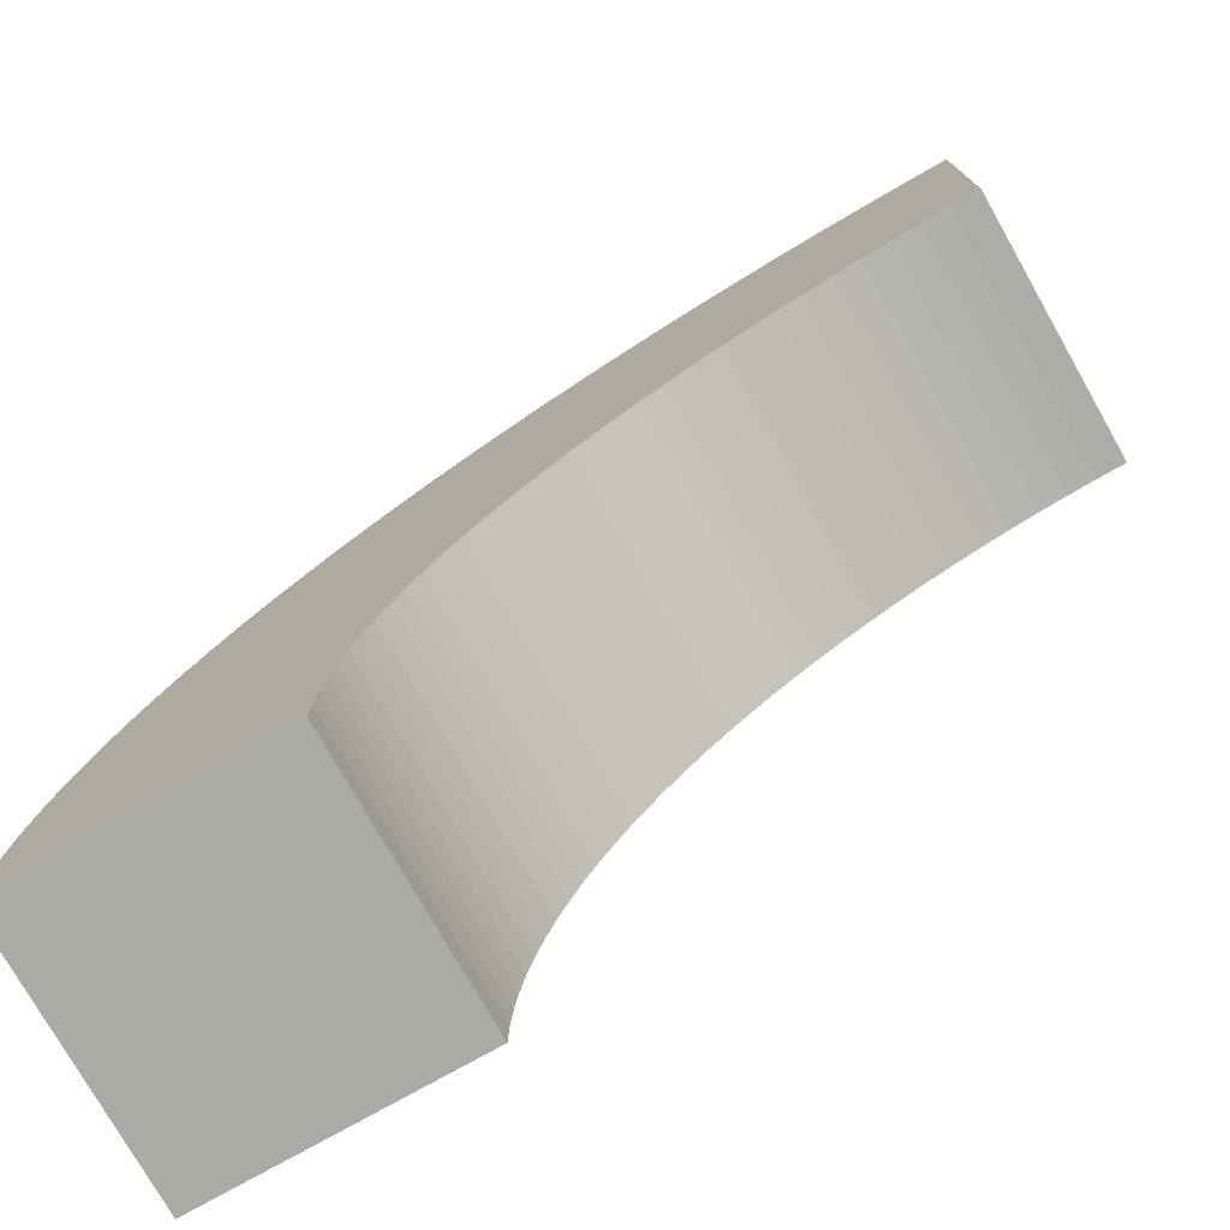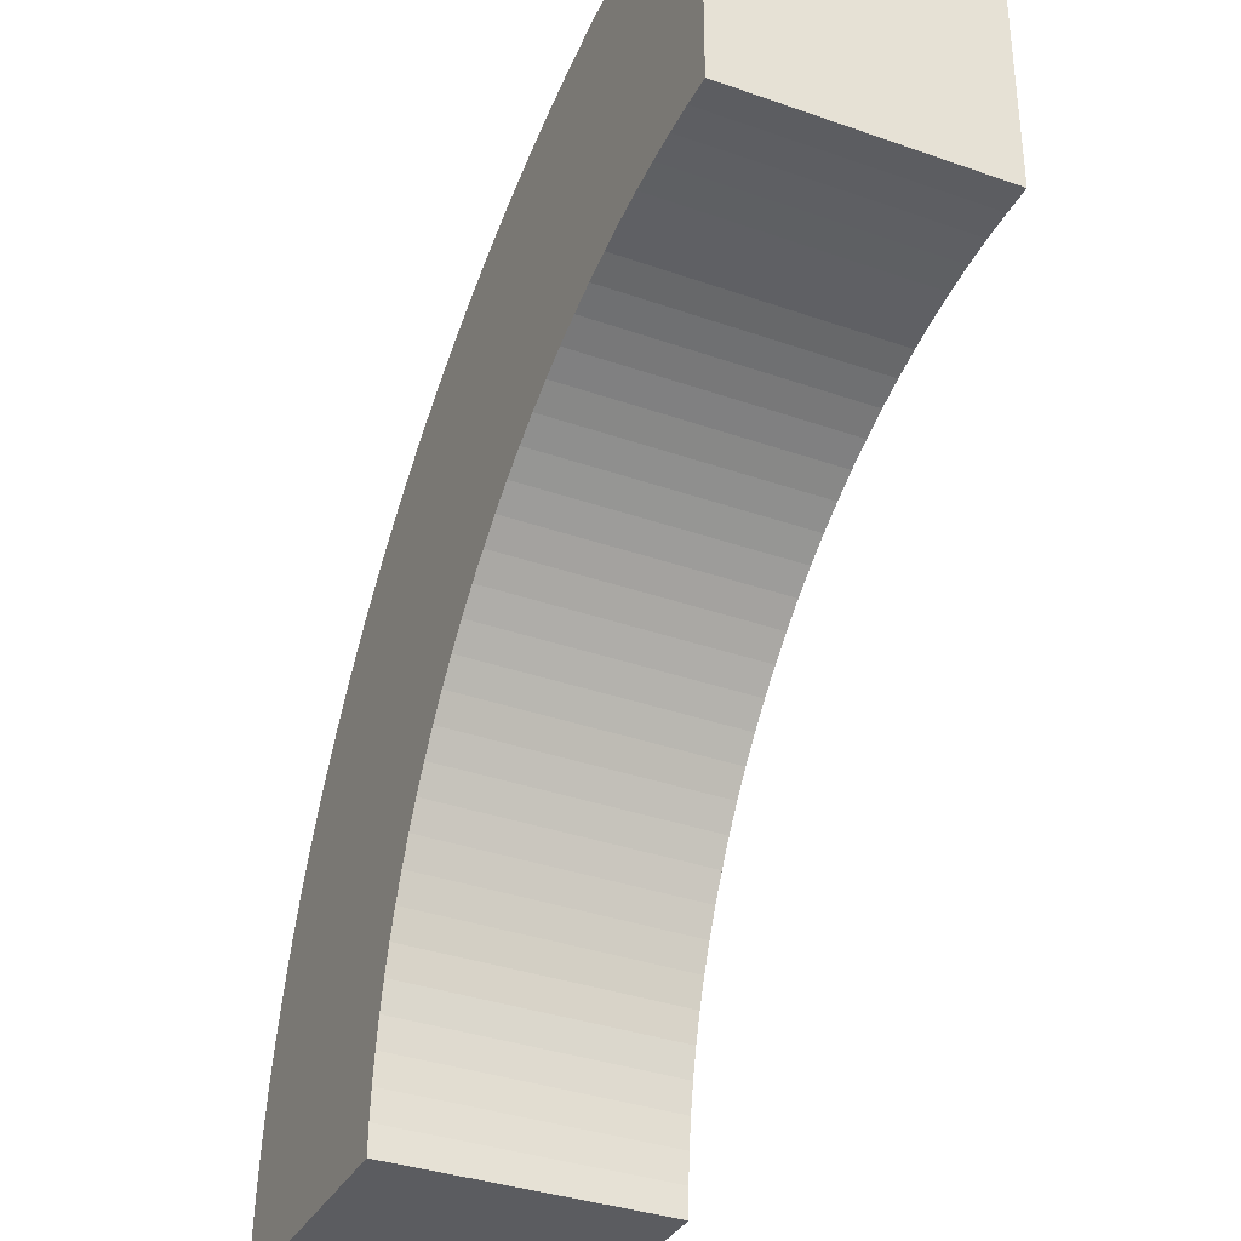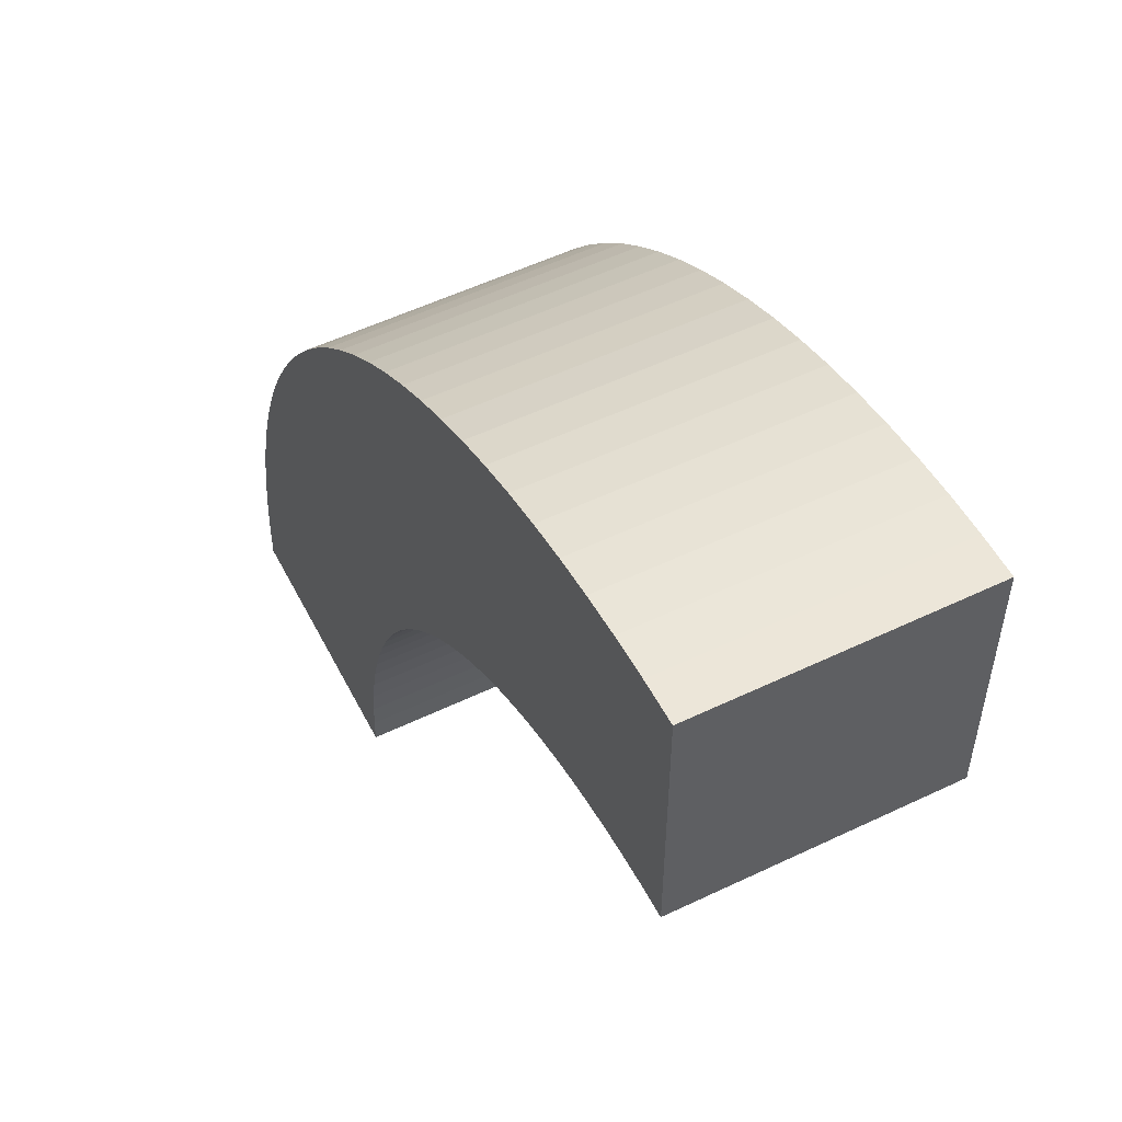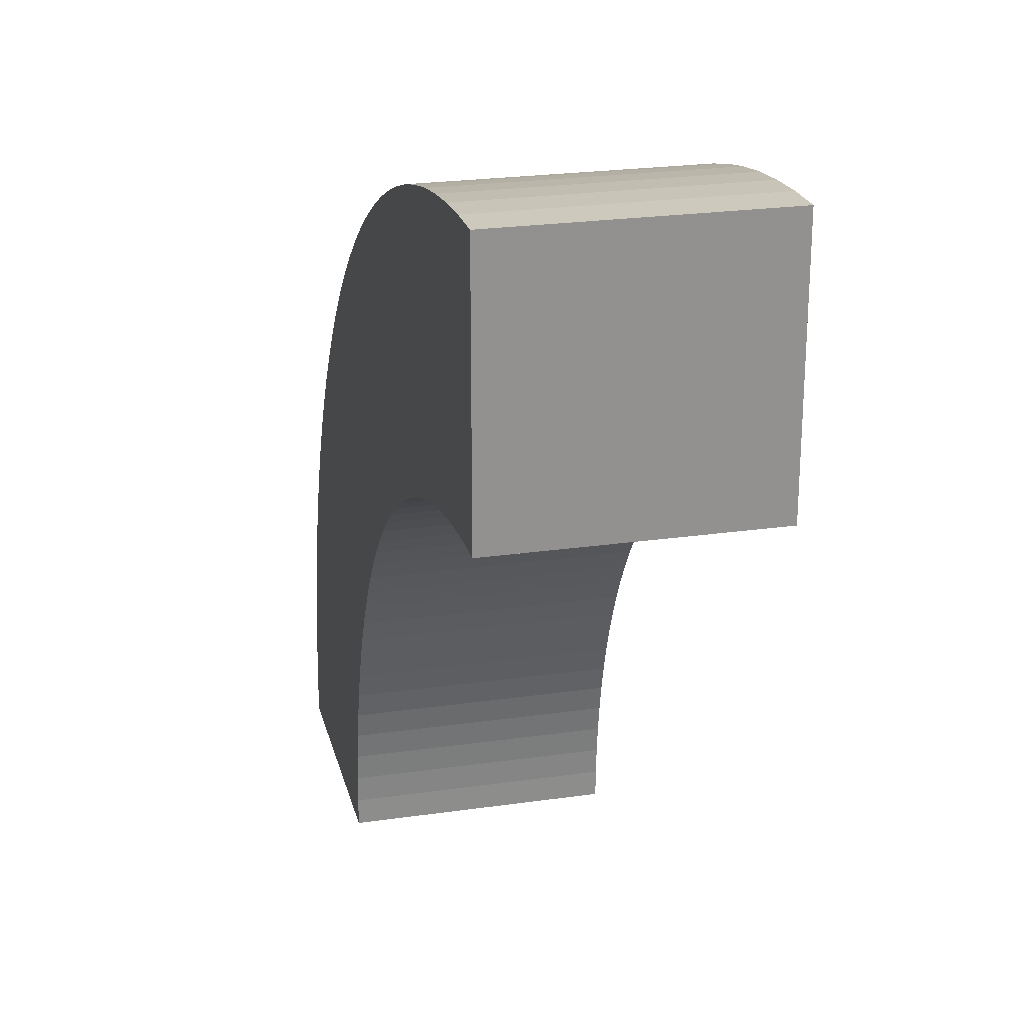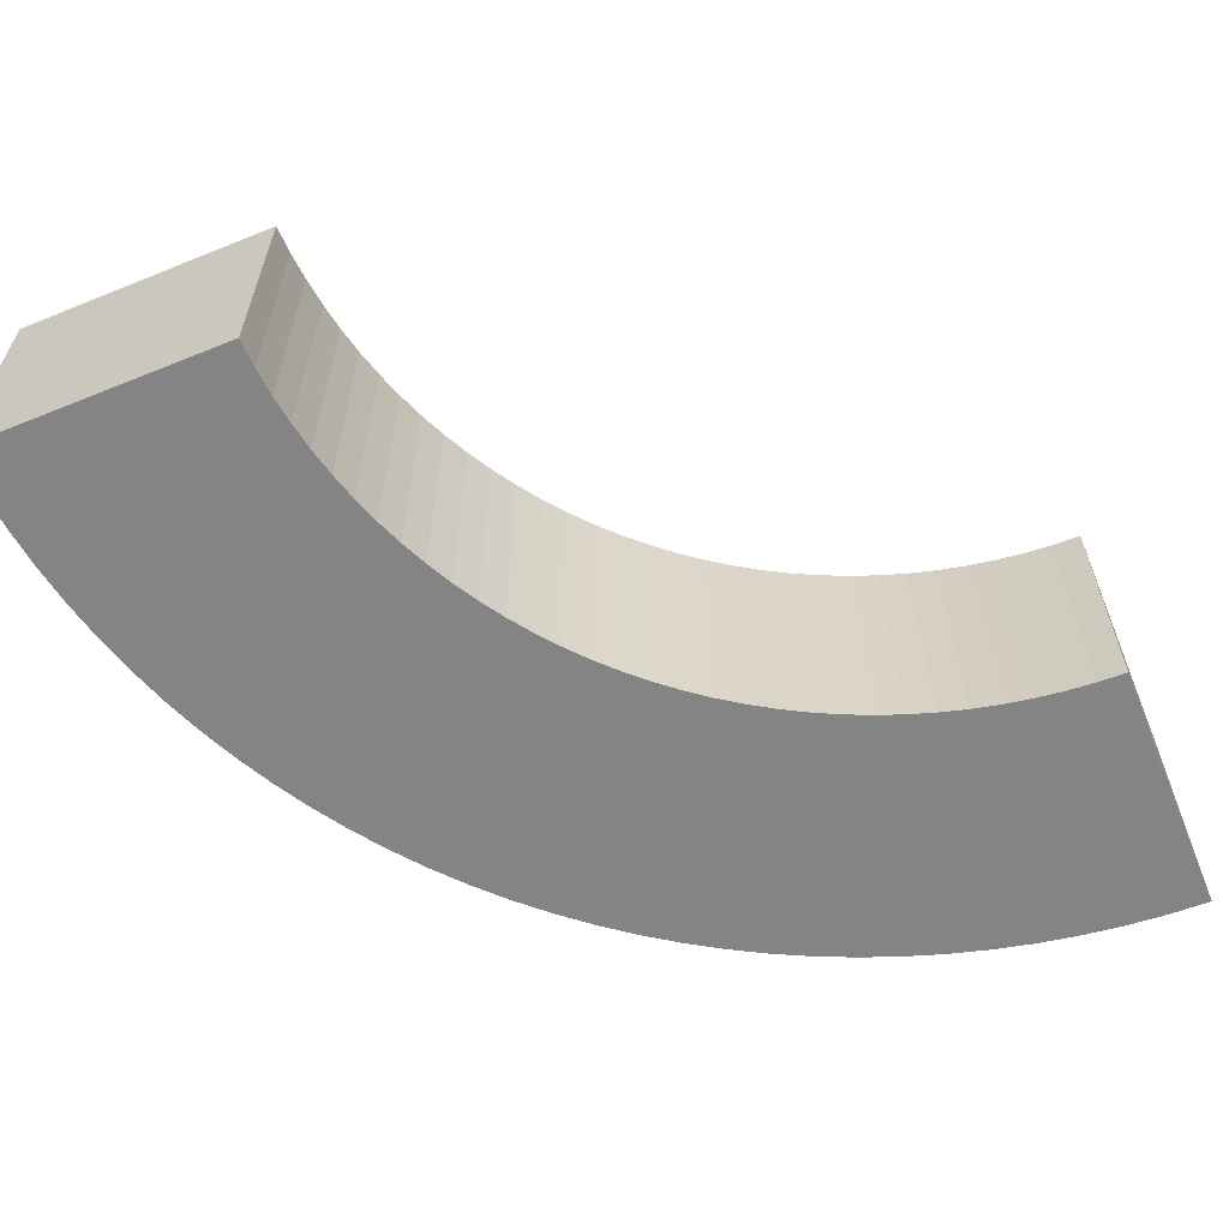
<metadata>
{"format":"obj","ext":"obj","renderer":"f3d","projection":"perspective","resolution":1024,"background":"white","views":[{"elev":-75.9,"azim":29.5,"up":"+Y"},{"elev":-35.2,"azim":64.9,"up":"+Y"},{"elev":54.3,"azim":63.1,"up":"+Y"},{"elev":24.1,"azim":76.6,"up":"+Y"},{"elev":-61.3,"azim":22.4,"up":"+Z"}]}
</metadata>
<code>
g pb_Mesh-16236
v -8 -8 -2.5
v -7.981 -7.215 -2.5
v -8 -8 2.5
v -7.981 -7.215 2.5
v -2.987 -7.46 -2.5
v -3 -8 -2.5
v -2.987 -7.46 2.5
v -3 -8 2.5
v -8 -8 2.5
v -3 -8 2.5
v -8 -8 -2.5
v -3 -8 -2.5
v -7.981 -7.215 -2.5
v -7.923 -6.432 -2.5
v -7.981 -7.215 2.5
v -7.923 -6.432 2.5
v -2.947 -6.922 -2.5
v -2.987 -7.46 -2.5
v -2.947 -6.922 2.5
v -2.987 -7.46 2.5
v -7.923 -6.432 -2.5
v -7.827 -5.652 -2.5
v -7.923 -6.432 2.5
v -7.827 -5.652 2.5
v -2.881 -6.386 -2.5
v -2.947 -6.922 -2.5
v -2.881 -6.386 2.5
v -2.947 -6.922 2.5
v -7.827 -5.652 -2.5
v -7.693 -4.879 -2.5
v -7.827 -5.652 2.5
v -7.693 -4.879 2.5
v -2.789 -5.854 -2.5
v -2.881 -6.386 -2.5
v -2.789 -5.854 2.5
v -2.881 -6.386 2.5
v -7.693 -4.879 -2.5
v -7.521 -4.112 -2.5
v -7.693 -4.879 2.5
v -7.521 -4.112 2.5
v -2.67 -5.327 -2.5
v -2.789 -5.854 -2.5
v -2.67 -5.327 2.5
v -2.789 -5.854 2.5
v -7.521 -4.112 -2.5
v -7.311 -3.355 -2.5
v -7.521 -4.112 2.5
v -7.311 -3.355 2.5
v -2.526 -4.807 -2.5
v -2.67 -5.327 -2.5
v -2.526 -4.807 2.5
v -2.67 -5.327 2.5
v -7.311 -3.355 -2.5
v -7.065 -2.61 -2.5
v -7.311 -3.355 2.5
v -7.065 -2.61 2.5
v -2.357 -4.294 -2.5
v -2.526 -4.807 -2.5
v -2.357 -4.294 2.5
v -2.526 -4.807 2.5
v -7.065 -2.61 -2.5
v -6.782 -1.877 -2.5
v -7.065 -2.61 2.5
v -6.782 -1.877 2.5
v -2.163 -3.79 -2.5
v -2.357 -4.294 -2.5
v -2.163 -3.79 2.5
v -2.357 -4.294 2.5
v -6.782 -1.877 -2.5
v -6.464 -1.159 -2.5
v -6.782 -1.877 2.5
v -6.464 -1.159 2.5
v -1.944 -3.297 -2.5
v -2.163 -3.79 -2.5
v -1.944 -3.297 2.5
v -2.163 -3.79 2.5
v -6.464 -1.159 -2.5
v -6.111 -0.4577 -2.5
v -6.464 -1.159 2.5
v -6.111 -0.4577 2.5
v -1.701 -2.815 -2.5
v -1.944 -3.297 -2.5
v -1.701 -2.815 2.5
v -1.944 -3.297 2.5
v -6.111 -0.4577 -2.5
v -5.724 0.2256 -2.5
v -6.111 -0.4577 2.5
v -5.724 0.2256 2.5
v -1.435 -2.345 -2.5
v -1.701 -2.815 -2.5
v -1.435 -2.345 2.5
v -1.701 -2.815 2.5
v -5.724 0.2256 -2.5
v -5.304 0.8891 -2.5
v -5.724 0.2256 2.5
v -5.304 0.8891 2.5
v -1.146 -1.889 -2.5
v -1.435 -2.345 -2.5
v -1.146 -1.889 2.5
v -1.435 -2.345 2.5
v -5.304 0.8891 -2.5
v -4.851 1.531 -2.5
v -5.304 0.8891 2.5
v -4.851 1.531 2.5
v -0.8353 -1.447 -2.5
v -1.146 -1.889 -2.5
v -0.8353 -1.447 2.5
v -1.146 -1.889 2.5
v -4.851 1.531 -2.5
v -4.368 2.15 -2.5
v -4.851 1.531 2.5
v -4.368 2.15 2.5
v -0.5031 -1.022 -2.5
v -0.8353 -1.447 -2.5
v -0.5031 -1.022 2.5
v -0.8353 -1.447 2.5
v -4.368 2.15 -2.5
v -3.855 2.745 -2.5
v -4.368 2.15 2.5
v -3.855 2.745 2.5
v -0.1505 -0.6129 -2.5
v -0.5031 -1.022 -2.5
v -0.1505 -0.6129 2.5
v -0.5031 -1.022 2.5
v -3.855 2.745 -2.5
v -3.314 3.314 -2.5
v -3.855 2.745 2.5
v -3.314 3.314 2.5
v 0.2218 -0.2218 -2.5
v -0.1505 -0.6129 -2.5
v 0.2218 -0.2218 2.5
v -0.1505 -0.6129 2.5
v -3.314 3.314 -2.5
v -2.745 3.855 -2.5
v -3.314 3.314 2.5
v -2.745 3.855 2.5
v 0.6129 0.1505 -2.5
v 0.2218 -0.2218 -2.5
v 0.6129 0.1505 2.5
v 0.2218 -0.2218 2.5
v -2.745 3.855 -2.5
v -2.15 4.368 -2.5
v -2.745 3.855 2.5
v -2.15 4.368 2.5
v 1.022 0.5031 -2.5
v 0.6129 0.1505 -2.5
v 1.022 0.5031 2.5
v 0.6129 0.1505 2.5
v -2.15 4.368 -2.5
v -1.531 4.851 -2.5
v -2.15 4.368 2.5
v -1.531 4.851 2.5
v 1.447 0.8353 -2.5
v 1.022 0.5031 -2.5
v 1.447 0.8353 2.5
v 1.022 0.5031 2.5
v -1.531 4.851 -2.5
v -0.8891 5.304 -2.5
v -1.531 4.851 2.5
v -0.8891 5.304 2.5
v 1.889 1.146 -2.5
v 1.447 0.8353 -2.5
v 1.889 1.146 2.5
v 1.447 0.8353 2.5
v -0.8891 5.304 -2.5
v -0.2256 5.724 -2.5
v -0.8891 5.304 2.5
v -0.2256 5.724 2.5
v 2.345 1.435 -2.5
v 1.889 1.146 -2.5
v 2.345 1.435 2.5
v 1.889 1.146 2.5
v -0.2256 5.724 -2.5
v 0.4577 6.111 -2.5
v -0.2256 5.724 2.5
v 0.4577 6.111 2.5
v 2.815 1.701 -2.5
v 2.345 1.435 -2.5
v 2.815 1.701 2.5
v 2.345 1.435 2.5
v 0.4577 6.111 -2.5
v 1.159 6.464 -2.5
v 0.4577 6.111 2.5
v 1.159 6.464 2.5
v 3.297 1.944 -2.5
v 2.815 1.701 -2.5
v 3.297 1.944 2.5
v 2.815 1.701 2.5
v 1.159 6.464 -2.5
v 1.877 6.782 -2.5
v 1.159 6.464 2.5
v 1.877 6.782 2.5
v 3.79 2.163 -2.5
v 3.297 1.944 -2.5
v 3.79 2.163 2.5
v 3.297 1.944 2.5
v 1.877 6.782 -2.5
v 2.61 7.065 -2.5
v 1.877 6.782 2.5
v 2.61 7.065 2.5
v 4.294 2.357 -2.5
v 3.79 2.163 -2.5
v 4.294 2.357 2.5
v 3.79 2.163 2.5
v 2.61 7.065 -2.5
v 3.355 7.311 -2.5
v 2.61 7.065 2.5
v 3.355 7.311 2.5
v 4.807 2.526 -2.5
v 4.294 2.357 -2.5
v 4.807 2.526 2.5
v 4.294 2.357 2.5
v 3.355 7.311 -2.5
v 4.112 7.521 -2.5
v 3.355 7.311 2.5
v 4.112 7.521 2.5
v 5.327 2.67 -2.5
v 4.807 2.526 -2.5
v 5.327 2.67 2.5
v 4.807 2.526 2.5
v 4.112 7.521 -2.5
v 4.879 7.693 -2.5
v 4.112 7.521 2.5
v 4.879 7.693 2.5
v 5.854 2.789 -2.5
v 5.327 2.67 -2.5
v 5.854 2.789 2.5
v 5.327 2.67 2.5
v 4.879 7.693 -2.5
v 5.652 7.827 -2.5
v 4.879 7.693 2.5
v 5.652 7.827 2.5
v 6.386 2.881 -2.5
v 5.854 2.789 -2.5
v 6.386 2.881 2.5
v 5.854 2.789 2.5
v 5.652 7.827 -2.5
v 6.432 7.923 -2.5
v 5.652 7.827 2.5
v 6.432 7.923 2.5
v 6.922 2.947 -2.5
v 6.386 2.881 -2.5
v 6.922 2.947 2.5
v 6.386 2.881 2.5
v 6.432 7.923 -2.5
v 7.215 7.981 -2.5
v 6.432 7.923 2.5
v 7.215 7.981 2.5
v 7.46 2.987 -2.5
v 6.922 2.947 -2.5
v 7.46 2.987 2.5
v 6.922 2.947 2.5
v 7.215 7.981 -2.5
v 8 8 -2.5
v 7.215 7.981 2.5
v 8 8 2.5
v 8 3 -2.5
v 7.46 2.987 -2.5
v 8 3 2.5
v 7.46 2.987 2.5
v 8 3 2.5
v 8 8 2.5
v 8 3 -2.5
v 8 8 -2.5
v -8 -8 2.5
v -7.981 -7.215 2.5
v -3 -8 2.5
v -2.987 -7.46 2.5
v -7.981 -7.215 -2.5
v -8 -8 -2.5
v -2.987 -7.46 -2.5
v -3 -8 -2.5
v -7.923 -6.432 2.5
v -2.947 -6.922 2.5
v -7.923 -6.432 -2.5
v -2.947 -6.922 -2.5
v -7.827 -5.652 2.5
v -2.881 -6.386 2.5
v -7.827 -5.652 -2.5
v -2.881 -6.386 -2.5
v -7.693 -4.879 2.5
v -2.789 -5.854 2.5
v -7.693 -4.879 -2.5
v -2.789 -5.854 -2.5
v -7.521 -4.112 2.5
v -2.67 -5.327 2.5
v -7.521 -4.112 -2.5
v -2.67 -5.327 -2.5
v -7.311 -3.355 2.5
v -2.526 -4.807 2.5
v -7.311 -3.355 -2.5
v -2.526 -4.807 -2.5
v -7.065 -2.61 2.5
v -2.357 -4.294 2.5
v -7.065 -2.61 -2.5
v -2.357 -4.294 -2.5
v -6.782 -1.877 2.5
v -2.163 -3.79 2.5
v -6.782 -1.877 -2.5
v -2.163 -3.79 -2.5
v -6.464 -1.159 2.5
v -1.944 -3.297 2.5
v -6.464 -1.159 -2.5
v -1.944 -3.297 -2.5
v -6.111 -0.4577 2.5
v -1.701 -2.815 2.5
v -6.111 -0.4577 -2.5
v -1.701 -2.815 -2.5
v -5.724 0.2256 2.5
v -1.435 -2.345 2.5
v -5.724 0.2256 -2.5
v -1.435 -2.345 -2.5
v -5.304 0.8891 2.5
v -1.146 -1.889 2.5
v -5.304 0.8891 -2.5
v -1.146 -1.889 -2.5
v -4.851 1.531 2.5
v -0.8353 -1.447 2.5
v -4.851 1.531 -2.5
v -0.8353 -1.447 -2.5
v -4.368 2.15 2.5
v -0.5031 -1.022 2.5
v -4.368 2.15 -2.5
v -0.5031 -1.022 -2.5
v -3.855 2.745 2.5
v -0.1505 -0.6129 2.5
v -3.855 2.745 -2.5
v -0.1505 -0.6129 -2.5
v -3.314 3.314 2.5
v 0.2218 -0.2218 2.5
v -3.314 3.314 -2.5
v 0.2218 -0.2218 -2.5
v -2.745 3.855 2.5
v 0.6129 0.1505 2.5
v -2.745 3.855 -2.5
v 0.6129 0.1505 -2.5
v -2.15 4.368 2.5
v 1.022 0.5031 2.5
v -2.15 4.368 -2.5
v 1.022 0.5031 -2.5
v -1.531 4.851 2.5
v 1.447 0.8353 2.5
v -1.531 4.851 -2.5
v 1.447 0.8353 -2.5
v -0.8891 5.304 2.5
v 1.889 1.146 2.5
v -0.8891 5.304 -2.5
v 1.889 1.146 -2.5
v -0.2256 5.724 2.5
v 2.345 1.435 2.5
v -0.2256 5.724 -2.5
v 2.345 1.435 -2.5
v 0.4577 6.111 2.5
v 2.815 1.701 2.5
v 0.4577 6.111 -2.5
v 2.815 1.701 -2.5
v 1.159 6.464 2.5
v 3.297 1.944 2.5
v 1.159 6.464 -2.5
v 3.297 1.944 -2.5
v 1.877 6.782 2.5
v 3.79 2.163 2.5
v 1.877 6.782 -2.5
v 3.79 2.163 -2.5
v 2.61 7.065 2.5
v 4.294 2.357 2.5
v 2.61 7.065 -2.5
v 4.294 2.357 -2.5
v 3.355 7.311 2.5
v 4.807 2.526 2.5
v 3.355 7.311 -2.5
v 4.807 2.526 -2.5
v 4.112 7.521 2.5
v 5.327 2.67 2.5
v 4.112 7.521 -2.5
v 5.327 2.67 -2.5
v 4.879 7.693 2.5
v 5.854 2.789 2.5
v 4.879 7.693 -2.5
v 5.854 2.789 -2.5
v 5.652 7.827 2.5
v 6.386 2.881 2.5
v 5.652 7.827 -2.5
v 6.386 2.881 -2.5
v 6.432 7.923 2.5
v 6.922 2.947 2.5
v 6.432 7.923 -2.5
v 6.922 2.947 -2.5
v 7.215 7.981 2.5
v 7.46 2.987 2.5
v 7.215 7.981 -2.5
v 7.46 2.987 -2.5
v 8 8 2.5
v 8 3 2.5
v 8 8 -2.5
v 8 3 -2.5
g pb_Mesh-16236_0
f 3 2 1
f 3 4 2
f 7 6 5
f 7 8 6
f 11 10 9
f 11 12 10
f 15 14 13
f 15 16 14
f 19 18 17
f 19 20 18
f 23 22 21
f 23 24 22
f 27 26 25
f 27 28 26
f 31 30 29
f 31 32 30
f 35 34 33
f 35 36 34
f 39 38 37
f 39 40 38
f 43 42 41
f 43 44 42
f 47 46 45
f 47 48 46
f 51 50 49
f 51 52 50
f 55 54 53
f 55 56 54
f 59 58 57
f 59 60 58
f 63 62 61
f 63 64 62
f 67 66 65
f 67 68 66
f 71 70 69
f 71 72 70
f 75 74 73
f 75 76 74
f 79 78 77
f 79 80 78
f 83 82 81
f 83 84 82
f 87 86 85
f 87 88 86
f 91 90 89
f 91 92 90
f 95 94 93
f 95 96 94
f 99 98 97
f 99 100 98
f 103 102 101
f 103 104 102
f 107 106 105
f 107 108 106
f 111 110 109
f 111 112 110
f 115 114 113
f 115 116 114
f 119 118 117
f 119 120 118
f 123 122 121
f 123 124 122
f 127 126 125
f 127 128 126
f 131 130 129
f 131 132 130
f 135 134 133
f 135 136 134
f 139 138 137
f 139 140 138
f 143 142 141
f 143 144 142
f 147 146 145
f 147 148 146
f 151 150 149
f 151 152 150
f 155 154 153
f 155 156 154
f 159 158 157
f 159 160 158
f 163 162 161
f 163 164 162
f 167 166 165
f 167 168 166
f 171 170 169
f 171 172 170
f 175 174 173
f 175 176 174
f 179 178 177
f 179 180 178
f 183 182 181
f 183 184 182
f 187 186 185
f 187 188 186
f 191 190 189
f 191 192 190
f 195 194 193
f 195 196 194
f 199 198 197
f 199 200 198
f 203 202 201
f 203 204 202
f 207 206 205
f 207 208 206
f 211 210 209
f 211 212 210
f 215 214 213
f 215 216 214
f 219 218 217
f 219 220 218
f 223 222 221
f 223 224 222
f 227 226 225
f 227 228 226
f 231 230 229
f 231 232 230
f 235 234 233
f 235 236 234
f 239 238 237
f 239 240 238
f 243 242 241
f 243 244 242
f 247 246 245
f 247 248 246
f 251 250 249
f 251 252 250
f 255 254 253
f 255 256 254
f 259 258 257
f 259 260 258
f 263 262 261
f 263 264 262
f 267 266 265
f 267 268 266
f 271 270 269
f 271 272 270
f 268 273 266
f 268 274 273
f 276 269 275
f 276 271 269
f 274 277 273
f 274 278 277
f 280 275 279
f 280 276 275
f 278 281 277
f 278 282 281
f 284 279 283
f 284 280 279
f 282 285 281
f 282 286 285
f 288 283 287
f 288 284 283
f 286 289 285
f 286 290 289
f 292 287 291
f 292 288 287
f 290 293 289
f 290 294 293
f 296 291 295
f 296 292 291
f 294 297 293
f 294 298 297
f 300 295 299
f 300 296 295
f 298 301 297
f 298 302 301
f 304 299 303
f 304 300 299
f 302 305 301
f 302 306 305
f 308 303 307
f 308 304 303
f 306 309 305
f 306 310 309
f 312 307 311
f 312 308 307
f 310 313 309
f 310 314 313
f 316 311 315
f 316 312 311
f 314 317 313
f 314 318 317
f 320 315 319
f 320 316 315
f 318 321 317
f 318 322 321
f 324 319 323
f 324 320 319
f 322 325 321
f 322 326 325
f 328 323 327
f 328 324 323
f 326 329 325
f 326 330 329
f 332 327 331
f 332 328 327
f 330 333 329
f 330 334 333
f 336 331 335
f 336 332 331
f 334 337 333
f 334 338 337
f 340 335 339
f 340 336 335
f 338 341 337
f 338 342 341
f 344 339 343
f 344 340 339
f 342 345 341
f 342 346 345
f 348 343 347
f 348 344 343
f 346 349 345
f 346 350 349
f 352 347 351
f 352 348 347
f 350 353 349
f 350 354 353
f 356 351 355
f 356 352 351
f 354 357 353
f 354 358 357
f 360 355 359
f 360 356 355
f 358 361 357
f 358 362 361
f 364 359 363
f 364 360 359
f 362 365 361
f 362 366 365
f 368 363 367
f 368 364 363
f 366 369 365
f 366 370 369
f 372 367 371
f 372 368 367
f 370 373 369
f 370 374 373
f 376 371 375
f 376 372 371
f 374 377 373
f 374 378 377
f 380 375 379
f 380 376 375
f 378 381 377
f 378 382 381
f 384 379 383
f 384 380 379
f 382 385 381
f 382 386 385
f 388 383 387
f 388 384 383
f 386 389 385
f 386 390 389
f 392 387 391
f 392 388 387
f 390 393 389
f 390 394 393
f 396 391 395
f 396 392 391

</code>
